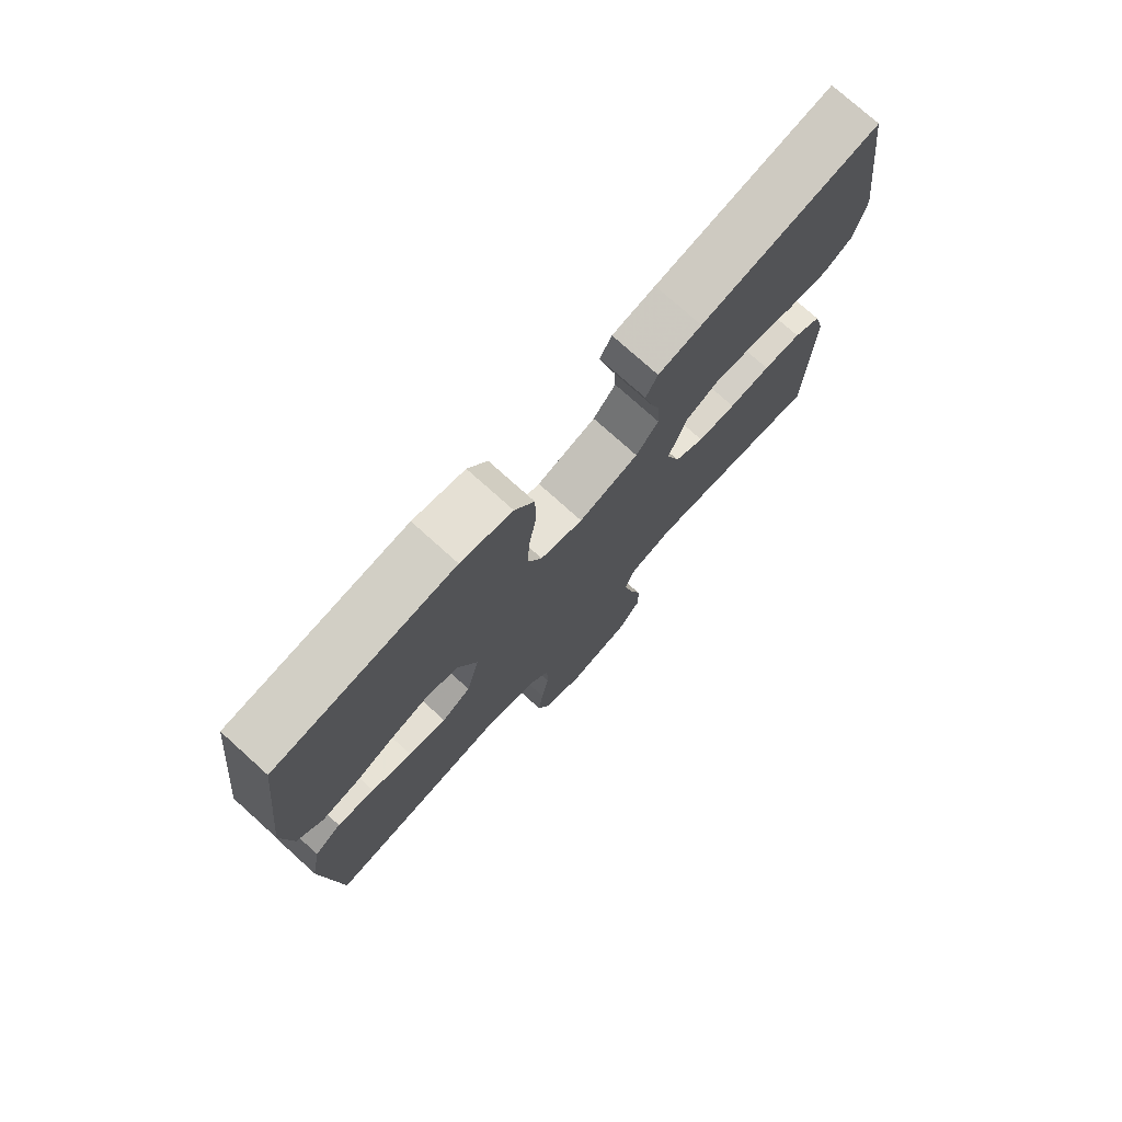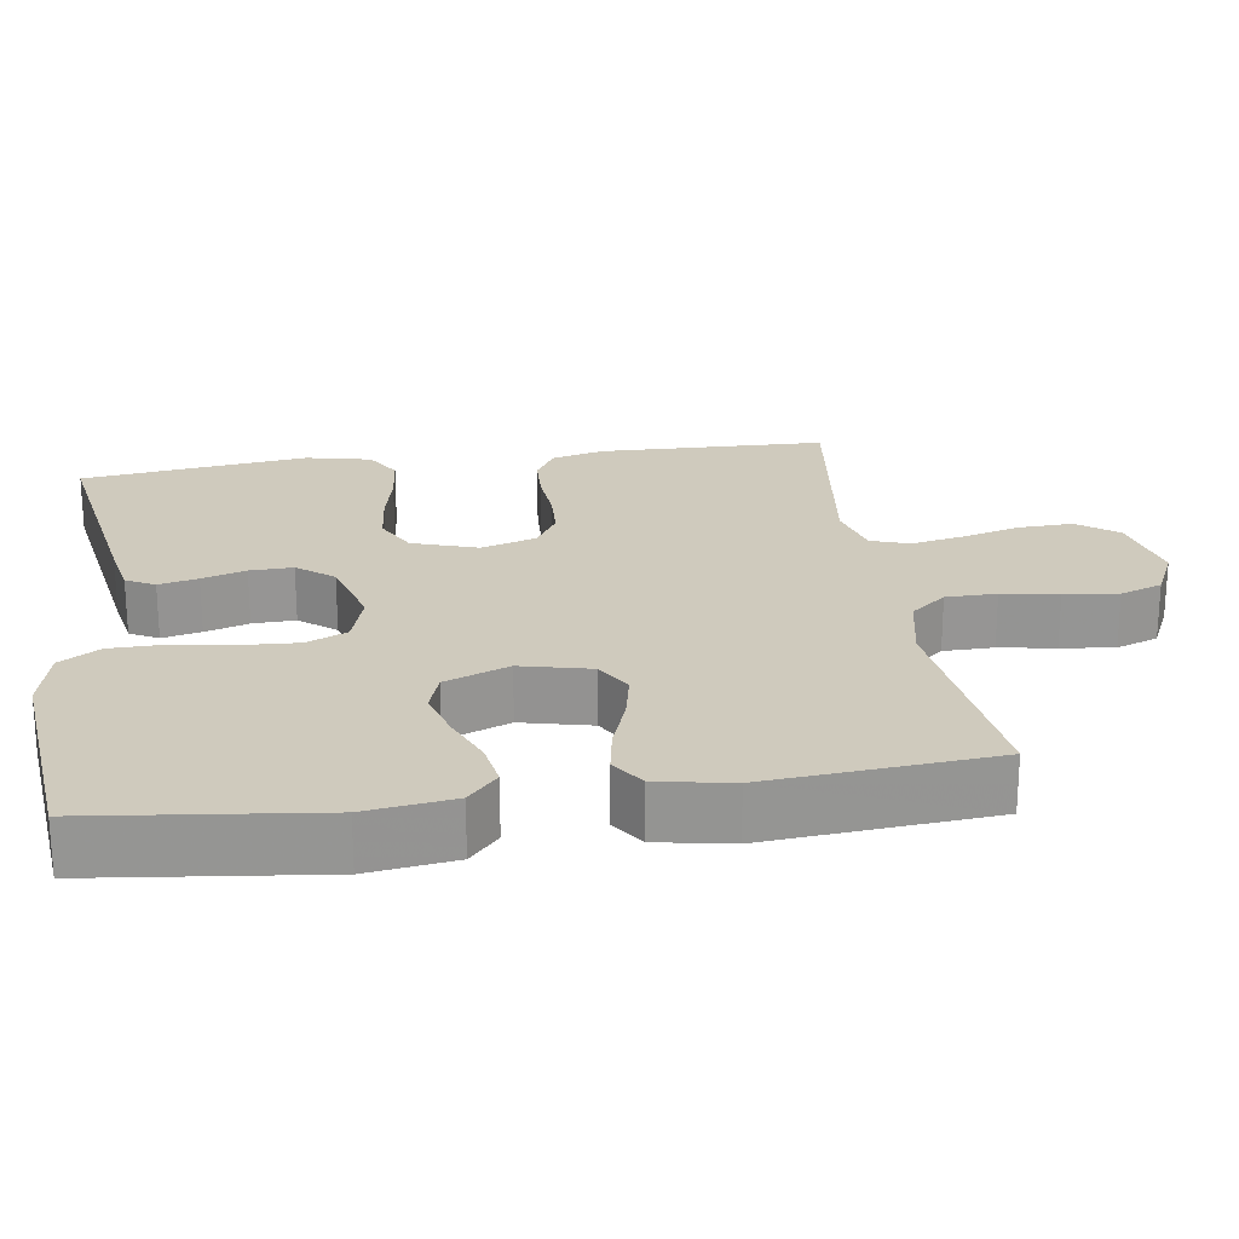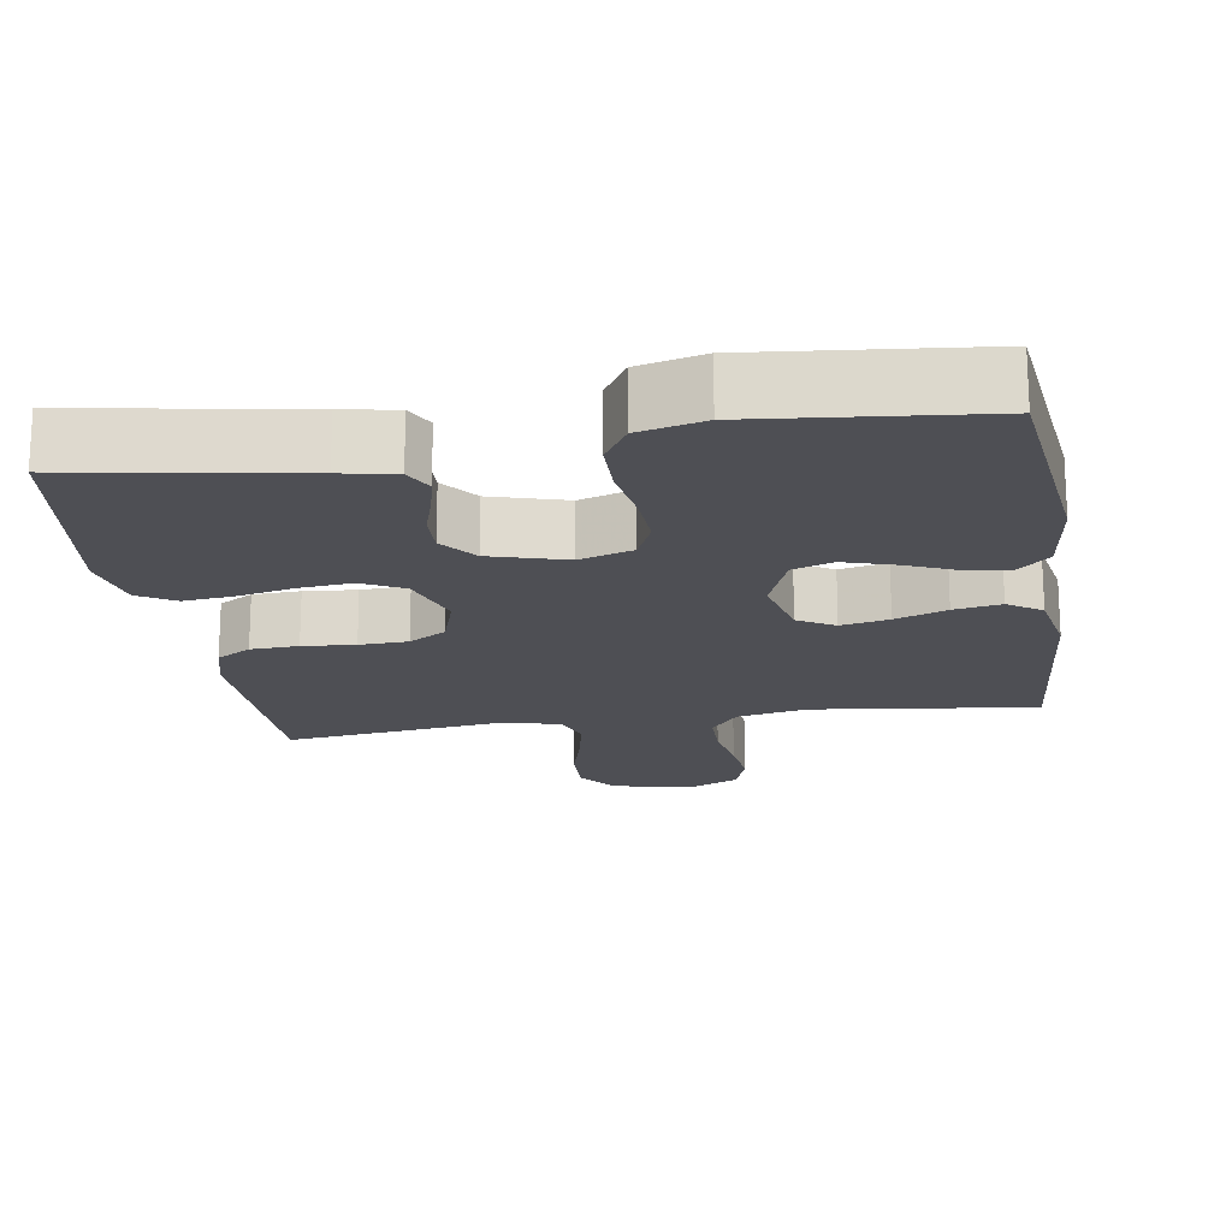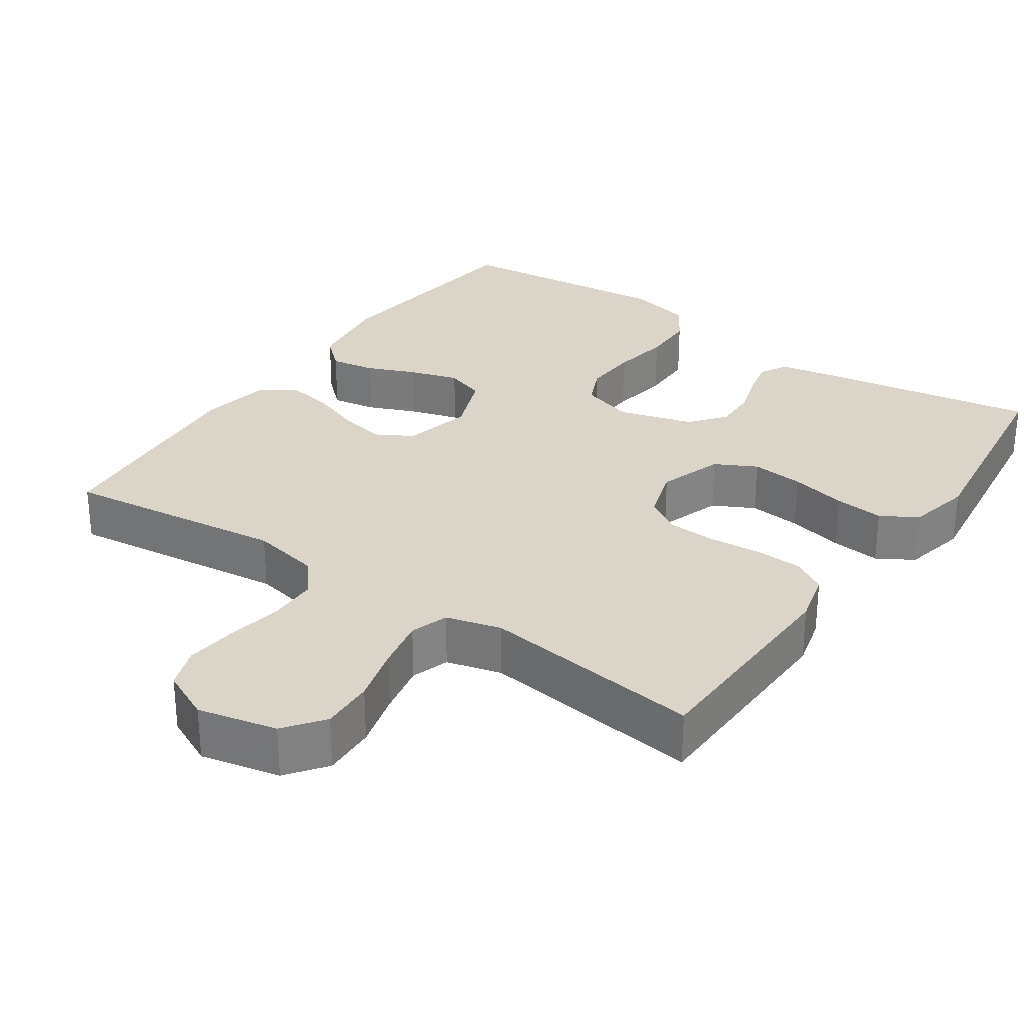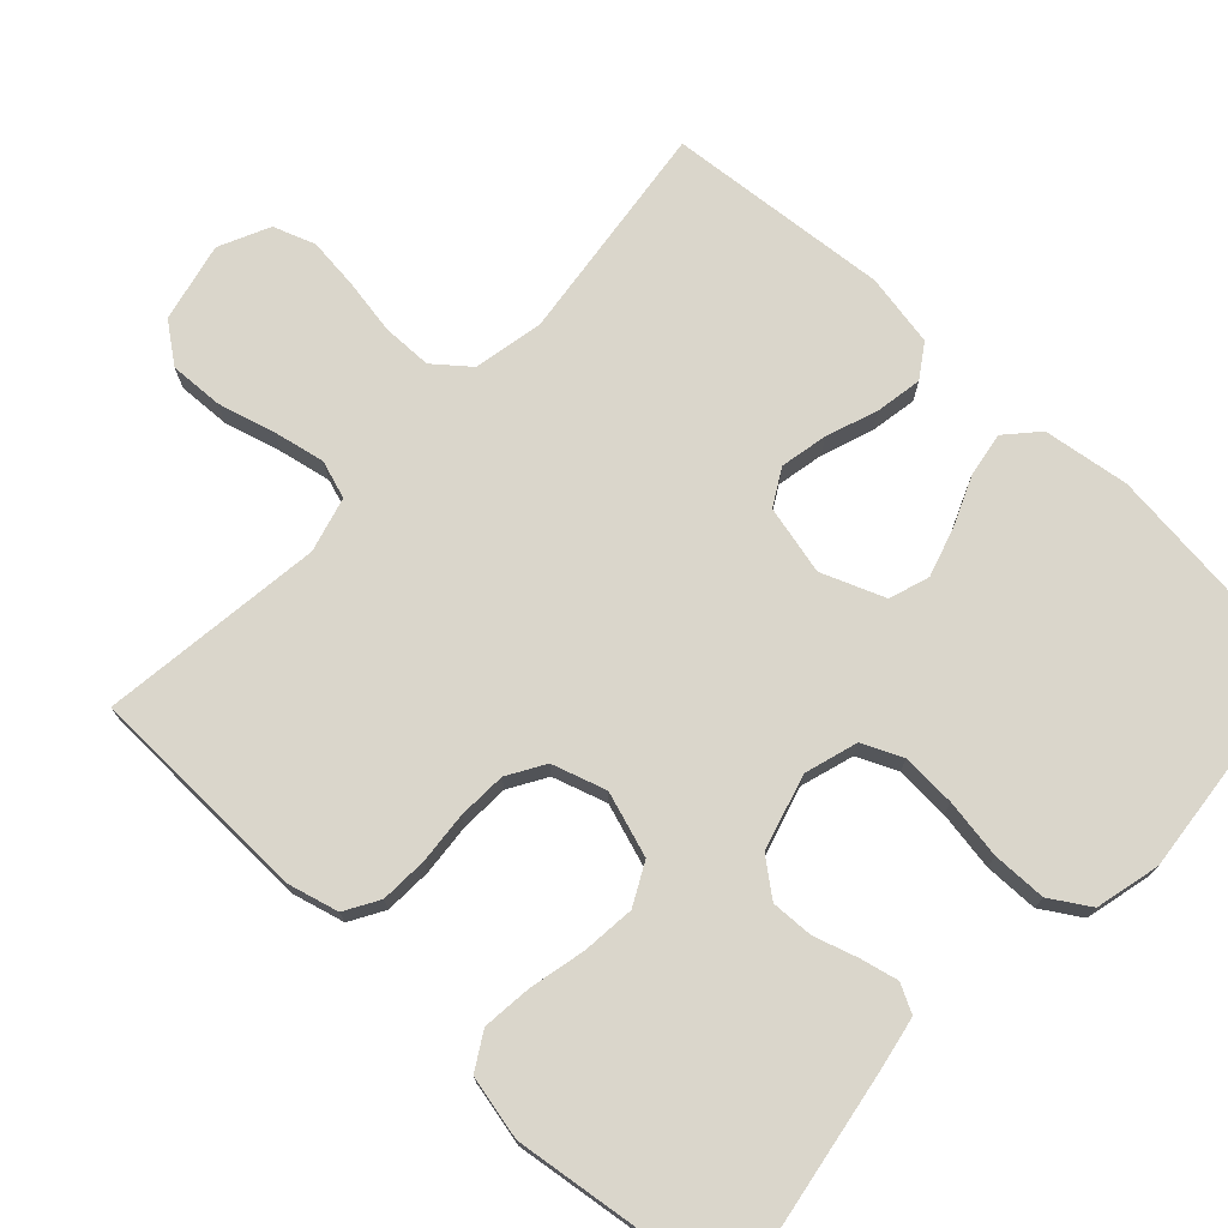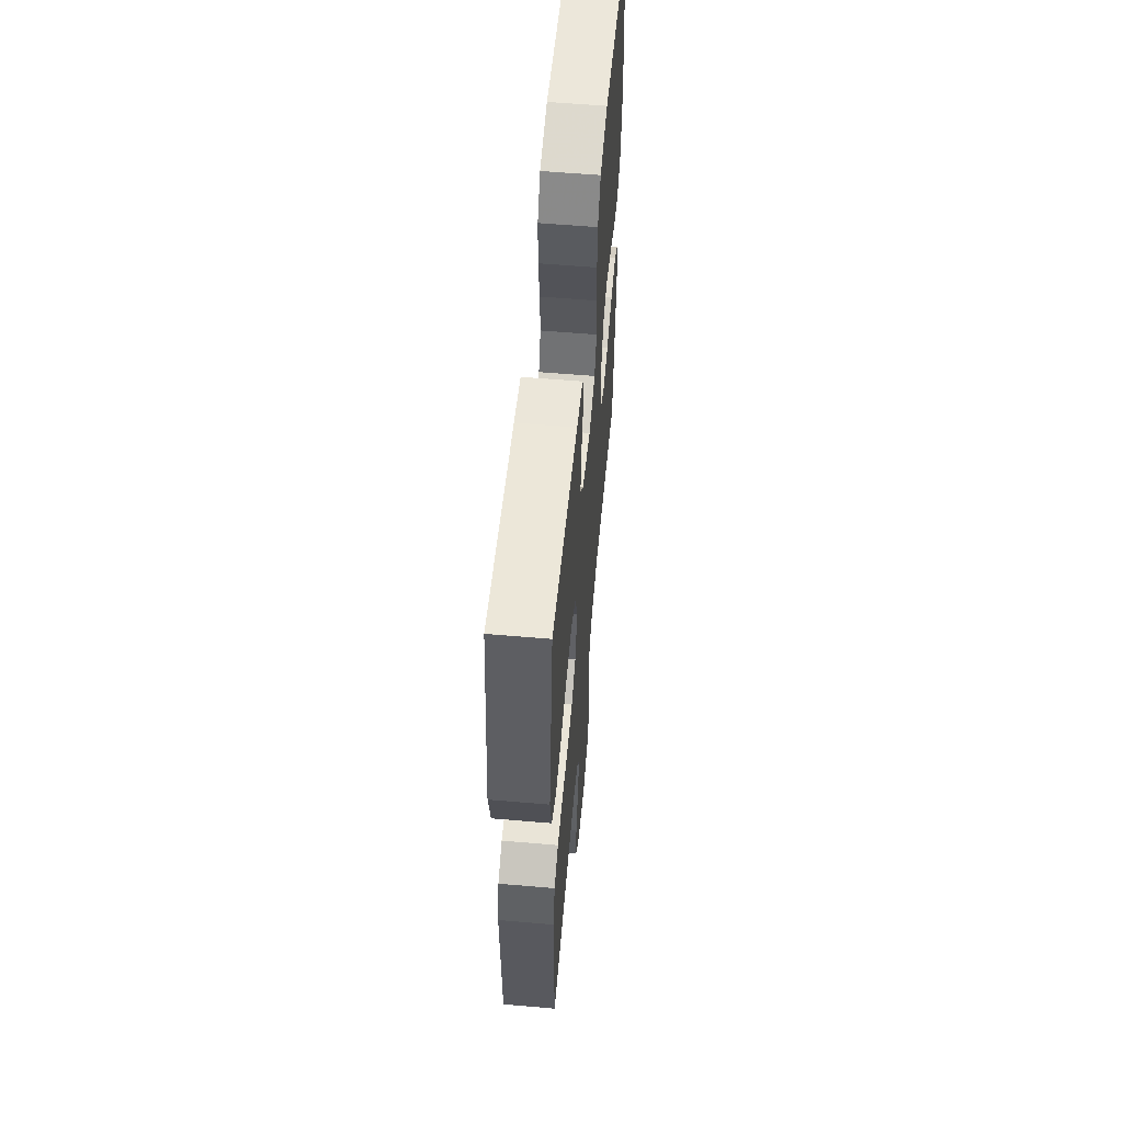
<metadata>
{"format":"obj","ext":"obj","renderer":"f3d","projection":"perspective","resolution":1024,"background":"white","views":[{"elev":75.9,"azim":132.0,"up":"+Z"},{"elev":22.8,"azim":81.7,"up":"+Y"},{"elev":-18.4,"azim":8.9,"up":"+Y"},{"elev":29.4,"azim":-145.4,"up":"+Y"},{"elev":73.8,"azim":-47.0,"up":"+Y"},{"elev":58.0,"azim":-84.9,"up":"+Z"}]}
</metadata>
<code>
v 0.5 0.07 -0.5
v 0.2 0.07 -0.463
v 0.106 0.07 -0.482
v 0.068 0.07 -0.529
v 0.067 0.07 -0.596
v 0.08 0.07 -0.67
v 0.088 0.07 -0.741
v 0.068 0.07 -0.797
v 0 0.07 -0.829
v -0.107 0.07 -0.805
v -0.147 0.07 -0.752
v -0.144 0.07 -0.68
v -0.123 0.07 -0.603
v -0.109 0.07 -0.533
v -0.126 0.07 -0.482
v -0.2 0.07 -0.462
v -0.5 0.07 -0.5
v -0.508 0.07 -0.2
v -0.49 0.07 -0.13
v -0.444 0.07 -0.103
v -0.38 0.07 -0.1
v -0.31 0.07 -0.106
v -0.245 0.07 -0.103
v -0.195 0.07 -0.073
v -0.172 0.07 0
v -0.201 0.07 0.087
v -0.257 0.07 0.116
v -0.328 0.07 0.109
v -0.404 0.07 0.092
v -0.471 0.07 0.085
v -0.52 0.07 0.114
v -0.539 0.07 0.2
v -0.5 0.07 0.5
v -0.2 0.07 0.45
v -0.127 0.07 0.436
v -0.107 0.07 0.398
v -0.119 0.07 0.346
v -0.137 0.07 0.288
v -0.139 0.07 0.231
v -0.101 0.07 0.183
v 0 0.07 0.154
v 0.072 0.07 0.176
v 0.096 0.07 0.23
v 0.092 0.07 0.303
v 0.079 0.07 0.383
v 0.08 0.07 0.456
v 0.113 0.07 0.509
v 0.2 0.07 0.53
v 0.5 0.07 0.5
v 0.535 0.07 0.2
v 0.519 0.07 0.084
v 0.476 0.07 0.045
v 0.416 0.07 0.055
v 0.349 0.07 0.083
v 0.283 0.07 0.103
v 0.229 0.07 0.085
v 0.196 0.07 0
v 0.218 0.07 -0.093
v 0.267 0.07 -0.121
v 0.331 0.07 -0.108
v 0.4 0.07 -0.083
v 0.463 0.07 -0.072
v 0.508 0.07 -0.102
v 0.526 0.07 -0.2
v 0.5 0 -0.5
v 0.2 0 -0.463
v 0.106 0 -0.482
v 0.068 0 -0.529
v 0.067 0 -0.596
v 0.08 0 -0.67
v 0.088 0 -0.741
v 0.068 0 -0.797
v 0 0 -0.829
v -0.107 0 -0.805
v -0.147 0 -0.752
v -0.144 0 -0.68
v -0.123 0 -0.603
v -0.109 0 -0.533
v -0.126 0 -0.482
v -0.2 0 -0.462
v -0.5 0 -0.5
v -0.508 0 -0.2
v -0.49 0 -0.13
v -0.444 0 -0.103
v -0.38 0 -0.1
v -0.31 0 -0.106
v -0.245 0 -0.103
v -0.195 0 -0.073
v -0.172 0 0
v -0.201 0 0.087
v -0.257 0 0.116
v -0.328 0 0.109
v -0.404 0 0.092
v -0.471 0 0.085
v -0.52 0 0.114
v -0.539 0 0.2
v -0.5 0 0.5
v -0.2 0 0.45
v -0.127 0 0.436
v -0.107 0 0.398
v -0.119 0 0.346
v -0.137 0 0.288
v -0.139 0 0.231
v -0.101 0 0.183
v 0 0 0.154
v 0.072 0 0.176
v 0.096 0 0.23
v 0.092 0 0.303
v 0.079 0 0.383
v 0.08 0 0.456
v 0.113 0 0.509
v 0.2 0 0.53
v 0.5 0 0.5
v 0.535 0 0.2
v 0.519 0 0.084
v 0.476 0 0.045
v 0.416 0 0.055
v 0.349 0 0.083
v 0.283 0 0.103
v 0.229 0 0.085
v 0.196 0 0
v 0.218 0 -0.093
v 0.267 0 -0.121
v 0.331 0 -0.108
v 0.4 0 -0.083
v 0.463 0 -0.072
v 0.508 0 -0.102
v 0.526 0 -0.2
f 64 1 2
f 63 64 2
f 62 63 2
f 61 62 2
f 60 61 2
f 59 60 2 3
f 58 59 3 4
f 57 58 4
f 52 53 54
f 51 52 54
f 50 51 54
f 49 50 54
f 48 49 54
f 47 48 54
f 46 47 54
f 45 46 54
f 44 45 54
f 43 44 54 55
f 42 43 55 56
f 36 37 38
f 35 36 38
f 34 35 38
f 33 34 38
f 32 33 38
f 31 32 38
f 30 31 38
f 29 30 38
f 28 29 38
f 27 28 38 39
f 26 27 39 40
f 20 21 22
f 19 20 22
f 18 19 22
f 17 18 22
f 16 17 22
f 15 16 22 23
f 14 15 23 24
f 11 12 13
f 10 11 13
f 9 10 13
f 8 9 13
f 7 8 13
f 6 7 13
f 5 6 13
f 4 5 13 14
f 14 24 25
f 4 14 25
f 57 4 25
f 57 25 26
f 56 57 26
f 42 56 26
f 41 42 26
f 26 40 41
f 66 65 128
f 66 128 127
f 66 127 126
f 66 126 125
f 66 125 124
f 67 66 124 123
f 68 67 123 122
f 68 122 121
f 118 117 116
f 118 116 115
f 118 115 114
f 118 114 113
f 118 113 112
f 118 112 111
f 118 111 110
f 118 110 109
f 118 109 108
f 119 118 108 107
f 120 119 107 106
f 102 101 100
f 102 100 99
f 102 99 98
f 102 98 97
f 102 97 96
f 102 96 95
f 102 95 94
f 102 94 93
f 102 93 92
f 103 102 92 91
f 104 103 91 90
f 86 85 84
f 86 84 83
f 86 83 82
f 86 82 81
f 86 81 80
f 87 86 80 79
f 88 87 79 78
f 77 76 75
f 77 75 74
f 77 74 73
f 77 73 72
f 77 72 71
f 77 71 70
f 77 70 69
f 78 77 69 68
f 89 88 78
f 89 78 68
f 89 68 121
f 90 89 121
f 90 121 120
f 90 120 106
f 90 106 105
f 105 104 90
f 1 65 66 2
f 2 66 67 3
f 3 67 68 4
f 4 68 69 5
f 5 69 70 6
f 6 70 71 7
f 7 71 72 8
f 8 72 73 9
f 9 73 74 10
f 10 74 75 11
f 11 75 76 12
f 12 76 77 13
f 13 77 78 14
f 14 78 79 15
f 15 79 80 16
f 16 80 81 17
f 17 81 82 18
f 18 82 83 19
f 19 83 84 20
f 20 84 85 21
f 21 85 86 22
f 22 86 87 23
f 23 87 88 24
f 24 88 89 25
f 25 89 90 26
f 26 90 91 27
f 27 91 92 28
f 28 92 93 29
f 29 93 94 30
f 30 94 95 31
f 31 95 96 32
f 32 96 97 33
f 33 97 98 34
f 34 98 99 35
f 35 99 100 36
f 36 100 101 37
f 37 101 102 38
f 38 102 103 39
f 39 103 104 40
f 40 104 105 41
f 41 105 106 42
f 42 106 107 43
f 43 107 108 44
f 44 108 109 45
f 45 109 110 46
f 46 110 111 47
f 47 111 112 48
f 48 112 113 49
f 49 113 114 50
f 50 114 115 51
f 51 115 116 52
f 52 116 117 53
f 53 117 118 54
f 54 118 119 55
f 55 119 120 56
f 56 120 121 57
f 57 121 122 58
f 58 122 123 59
f 59 123 124 60
f 60 124 125 61
f 61 125 126 62
f 62 126 127 63
f 63 127 128 64
f 64 128 65 1

</code>
